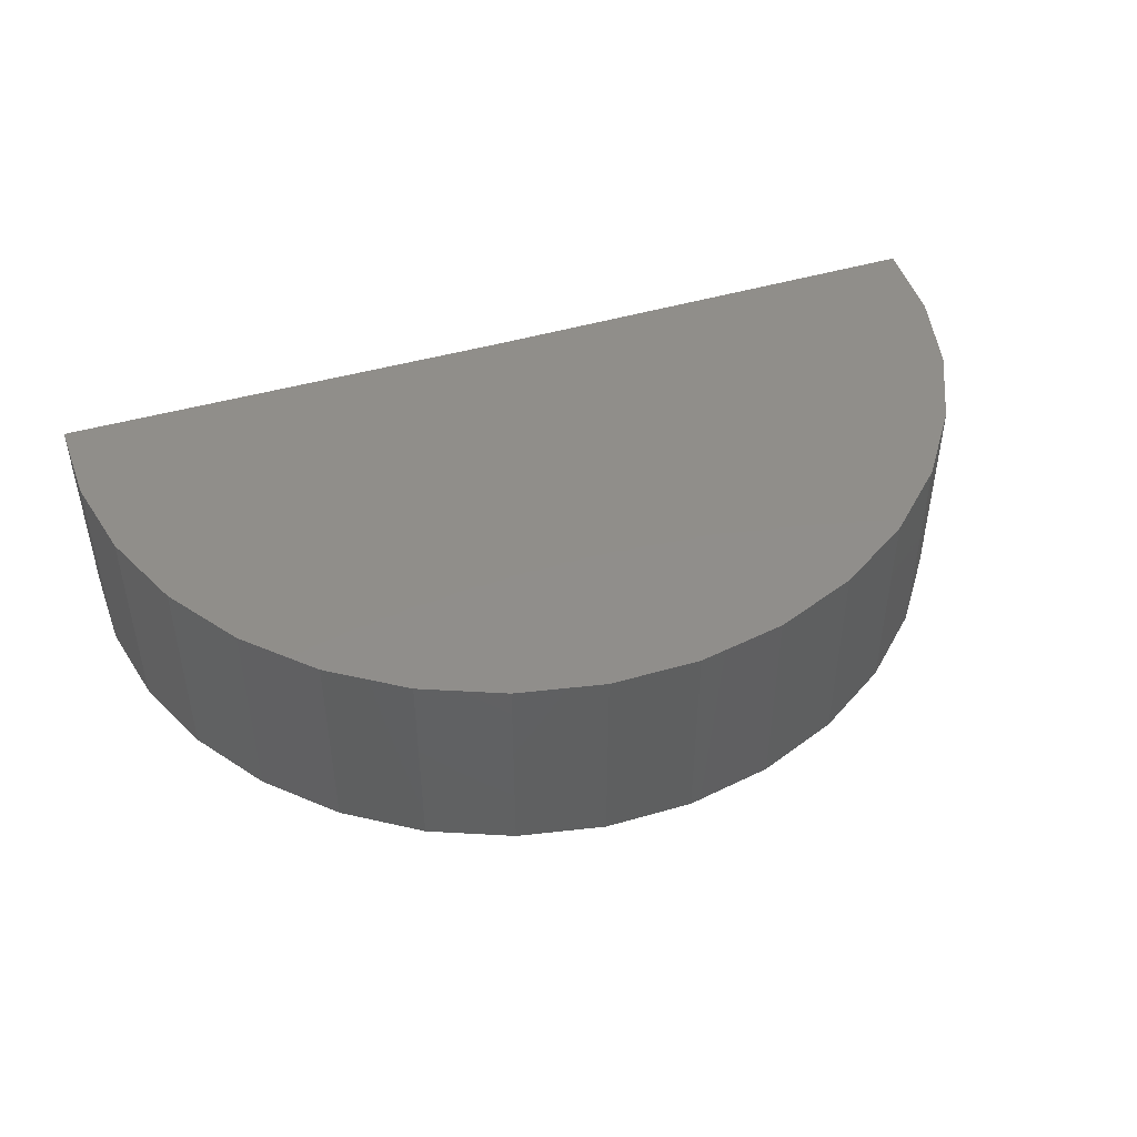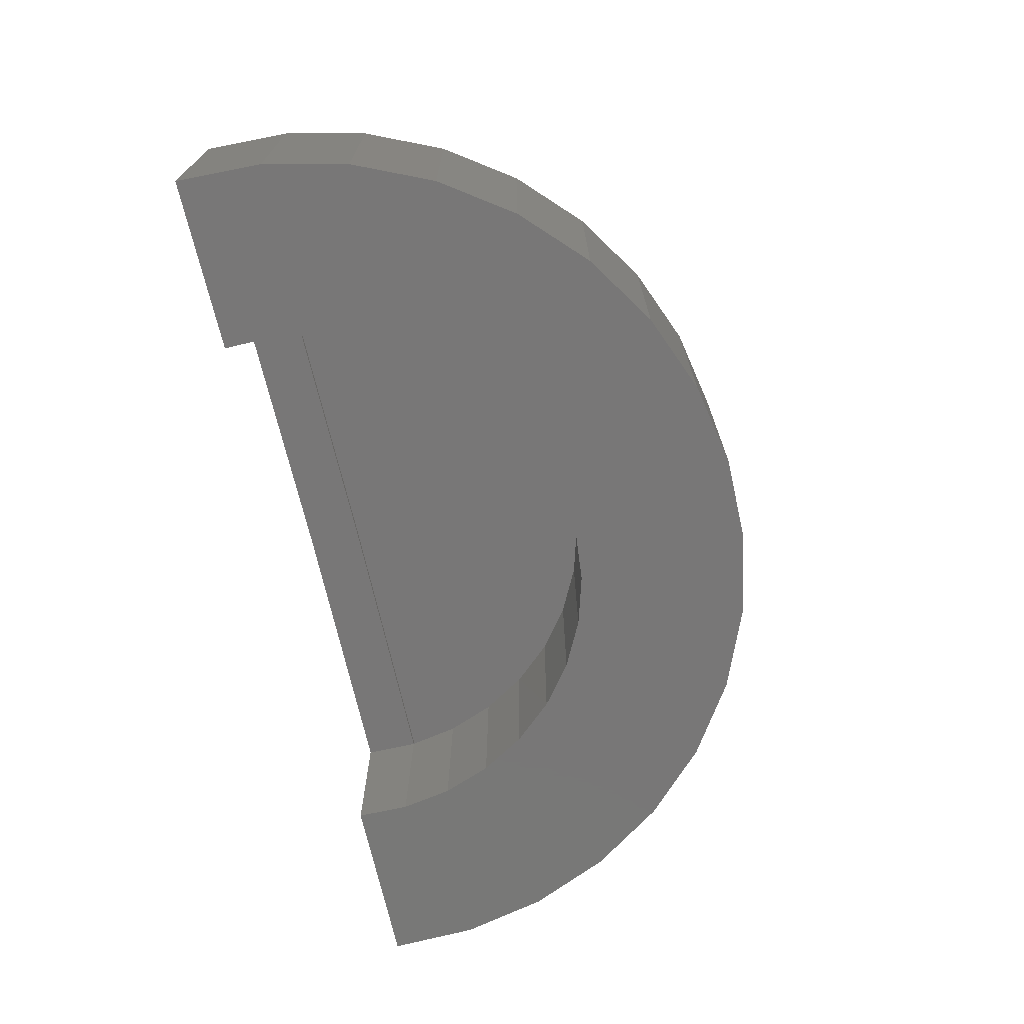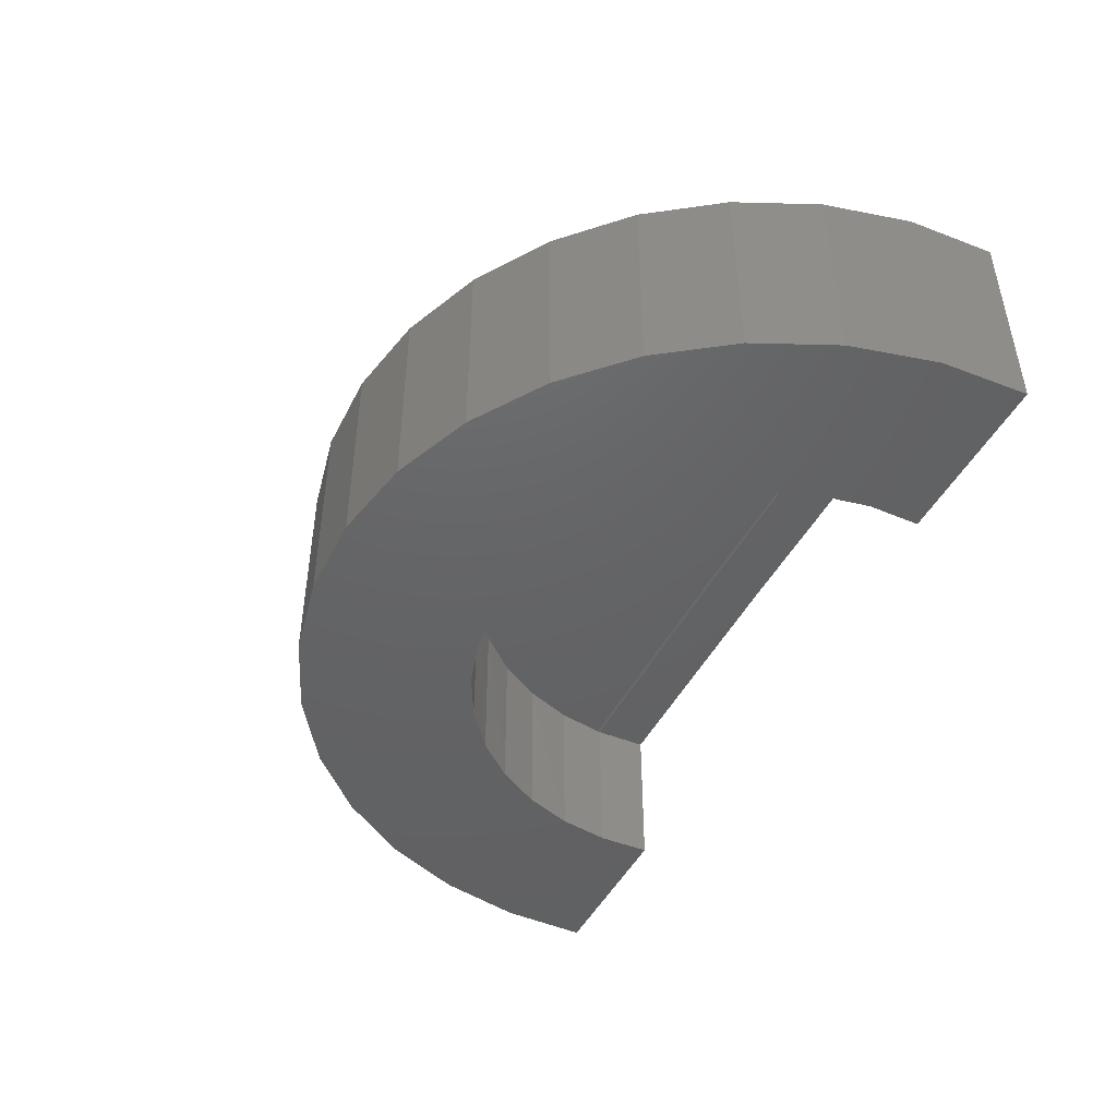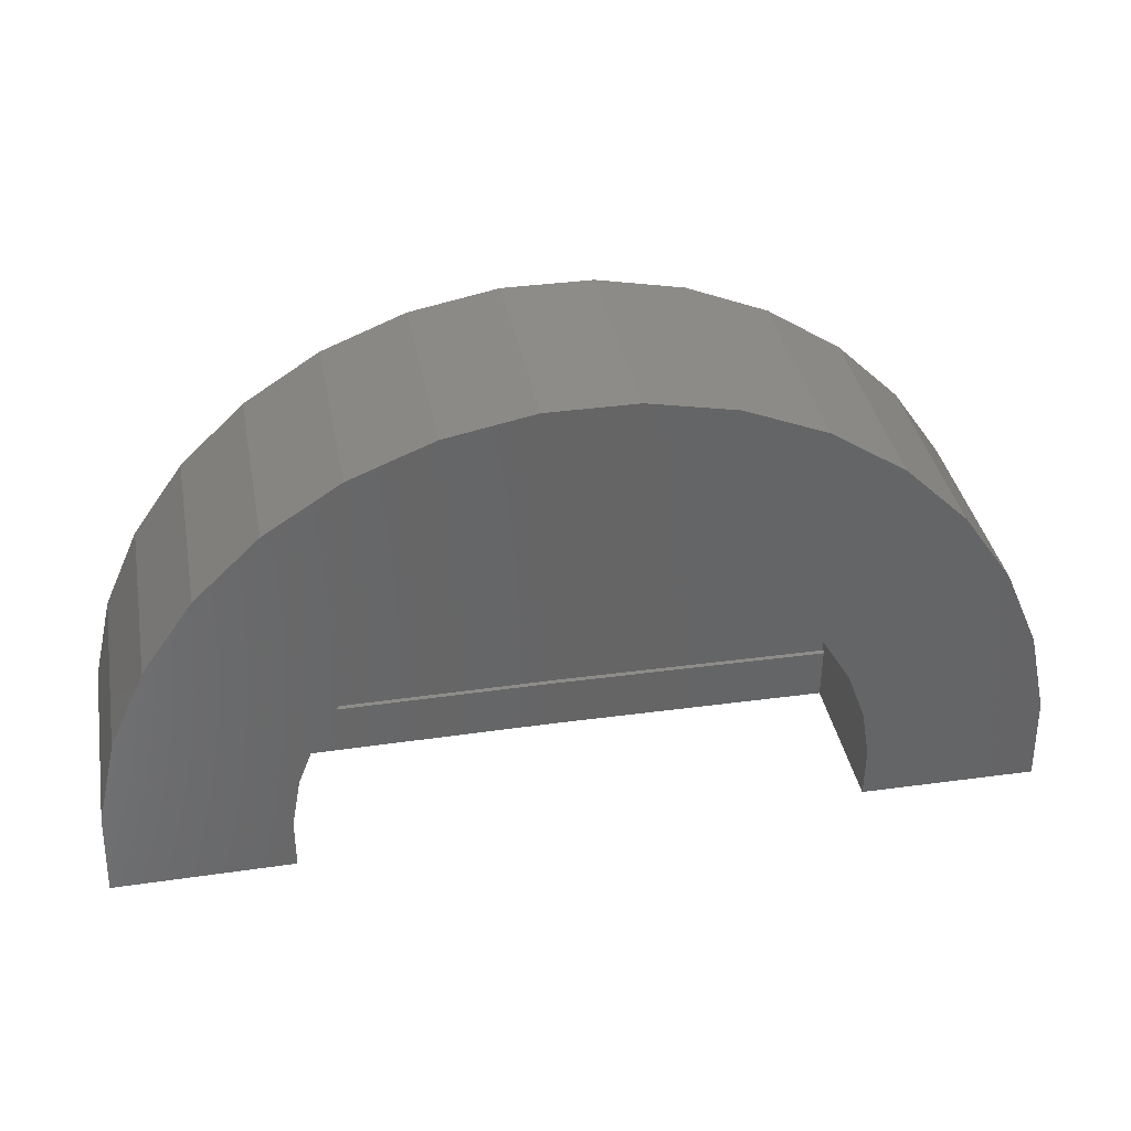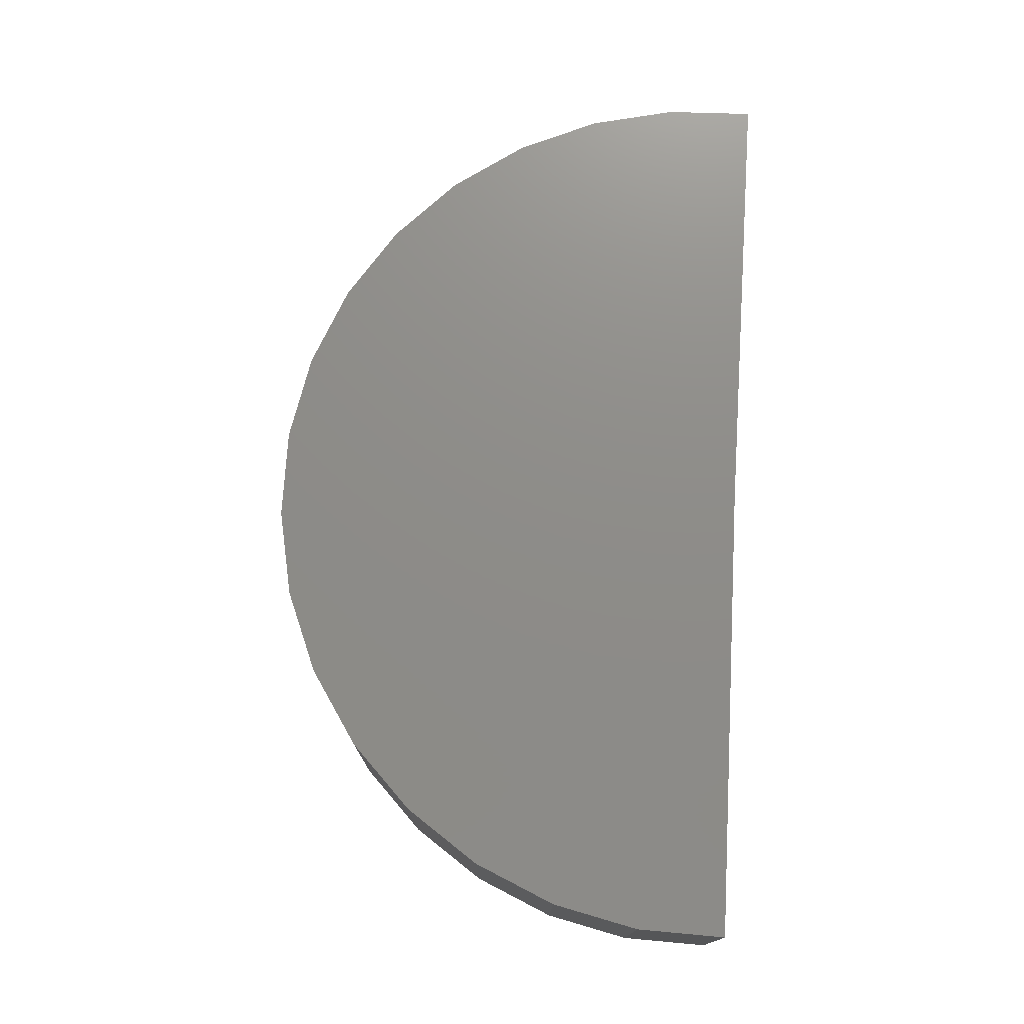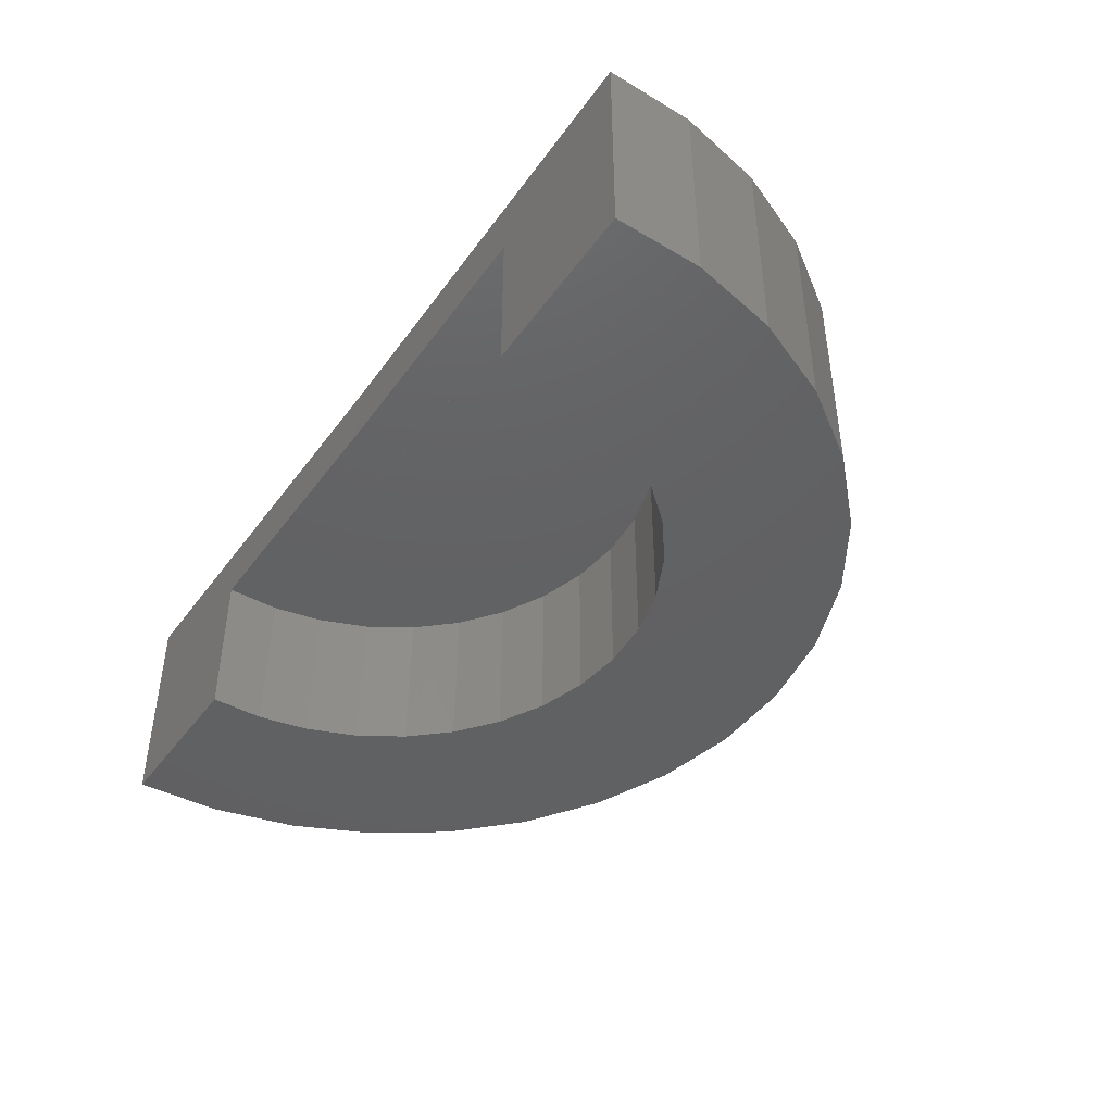
<metadata>
{"format":"stl","ext":"stl","renderer":"f3d","projection":"perspective","resolution":1024,"background":"white","views":[{"elev":46.2,"azim":-18.0,"up":"+Y"},{"elev":-70.1,"azim":-76.8,"up":"+Y"},{"elev":-45.4,"azim":64.8,"up":"+Y"},{"elev":37.1,"azim":-10.6,"up":"+Z"},{"elev":74.5,"azim":93.8,"up":"+Y"},{"elev":-43.3,"azim":-122.9,"up":"+Y"}]}
</metadata>
<code>
# stl→obj: 146 verts, 288 faces
v 1.064 0.2211 0.4923
v 0.8432 0.2211 0.481
v 0.753 0.2211 0.49
v 0.4424 0.2211 0.4961
v 0.6628 0.2211 0.4821
v 1.332 0.2211 0.0397
v 1.238 0.2211 0.04086
v 1.315 0.2211 0.1473
v 1.222 0.2211 0.13
v 1.278 0.2211 0.2498
v 1.19 0.2211 0.2148
v 1.222 0.2211 0.3436
v 1.143 0.2211 0.2922
v 1.083 0.2211 0.3596
v 1.15 0.2211 0.4253
v 1.011 0.2211 0.4147
v 0.9301 0.2211 0.4557
v 0.9667 0.2211 0.542
v 0.54 0.2211 0.5446
v 0.8621 0.2211 0.5729
v 0.645 0.2211 0.5742
v 0.7536 0.2211 0.5837
v 0.2623 0.2211 0.04688
v 0.1682 0.2211 0.04688
v 0.2792 0.2211 0.1359
v 0.187 0.2211 0.1543
v 0.3123 0.2211 0.2202
v 0.2255 0.2211 0.2563
v 0.3603 0.2211 0.297
v 0.2824 0.2211 0.3493
v 0.4216 0.2211 0.3637
v 0.4942 0.2211 0.4179
v 0.3555 0.2211 0.4302
v 0.5755 0.2211 0.4578
v 0.7497 0.2211 -0.04688
v 1.237 0.2211 -0.05288
v 0.7503 0.2211 0.04688
v 0.2623 0.2211 -0.04688
v 0.753 -0.04688 0.49
v 0.8435 -0.04688 0.481
v 0.9308 -0.04688 0.4554
v 1.012 -0.04688 0.4141
v 1.084 -0.04688 0.3586
v 1.144 -0.04688 0.2908
v 1.191 -0.04688 0.2129
v 1.223 -0.04688 0.1277
v 1.238 -0.04688 0.03805
v 1.237 -0.04688 -0.05288
v 0.6624 -0.04688 0.4821
v 0.5748 -0.04688 0.4576
v 0.4933 -0.04688 0.4173
v 0.4206 -0.04688 0.3627
v 0.3592 -0.04688 0.2956
v 0.3114 -0.04688 0.2183
v 0.2786 -0.04688 0.1335
v 0.262 -0.04688 0.04406
v 0.2623 -0.04688 -0.04688
v 0.7503 0.2294 0.04688
v 0.04844 0.2294 0.04688
v 0.04844 0.04688 0.04688
v 0.1682 0.04688 0.04688
v 1.452 0.2294 0.03823
v 1.452 0.04688 0.03823
v 1.332 0.04688 0.0397
v 1.545 -0.04688 -0.05667
v 1.541 -0.04688 0.0964
v 1.508 -0.04688 0.2459
v 1.447 -0.04688 0.3863
v 1.36 -0.04688 0.5125
v 1.251 -0.04688 0.6198
v 0.2568 -0.04688 0.6259
v 0.3856 -0.04688 0.7087
v -0.0455 -0.04688 -0.04688
v 0.1462 -0.04688 0.52
v 0.05786 -0.04688 0.3949
v -0.004894 -0.04688 0.2552
v -0.03977 -0.04688 0.1061
v 1.123 -0.04688 0.7041
v 0.9816 -0.04688 0.7625
v 0.8314 -0.04688 0.7927
v 0.6783 -0.04688 0.7936
v 0.5279 -0.04688 0.7653
v 0.7497 0.3232 -0.04688
v 0.6783 0.3232 0.7936
v 0.8314 0.3232 0.7927
v 0.9816 0.3232 0.7625
v 1.123 0.3232 0.7041
v 1.251 0.3232 0.6198
v 1.36 0.3232 0.5125
v 1.447 0.3232 0.3863
v 1.508 0.3232 0.2459
v 1.541 0.3232 0.0964
v 1.545 0.3232 -0.05667
v -0.0455 0.3232 -0.04688
v -0.03977 0.3232 0.1061
v -0.004894 0.3232 0.2552
v 0.05786 0.3232 0.3949
v 0.1462 0.3232 0.52
v 0.2568 0.3232 0.6259
v 0.3856 0.3232 0.7087
v 0.5279 0.3232 0.7653
v 1.432 0.04688 0.1693
v 1.389 0.04688 0.2944
v 1.322 0.04688 0.409
v 1.315 0.04688 0.1473
v 1.235 0.04688 0.509
v 1.278 0.04688 0.2498
v 1.222 0.04688 0.3436
v 1.131 0.04688 0.591
v 1.15 0.04688 0.4253
v 1.013 0.04688 0.652
v 1.064 0.04688 0.4923
v 0.9667 0.04688 0.542
v 0.8862 0.04688 0.6898
v 0.8621 0.04688 0.5729
v 0.7543 0.04688 0.7031
v 0.7536 0.04688 0.5837
v 0.6223 0.04688 0.6914
v 0.645 0.04688 0.5742
v 0.4948 0.04688 0.6552
v 0.54 0.04688 0.5446
v 0.3764 0.04688 0.5957
v 0.4424 0.04688 0.4961
v 0.3555 0.04688 0.4302
v 0.2713 0.04688 0.515
v 0.2824 0.04688 0.3493
v 0.1831 0.04688 0.416
v 0.2255 0.04688 0.2563
v 0.187 0.04688 0.1543
v 0.1151 0.04688 0.3022
v 0.0697 0.04688 0.1777
v 1.432 0.2294 0.1693
v 1.389 0.2294 0.2944
v 1.322 0.2294 0.409
v 1.235 0.2294 0.509
v 1.131 0.2294 0.591
v 1.013 0.2294 0.652
v 0.8862 0.2294 0.6898
v 0.7543 0.2294 0.7031
v 0.6223 0.2294 0.6914
v 0.4948 0.2294 0.6552
v 0.3764 0.2294 0.5957
v 0.2713 0.2294 0.515
v 0.1831 0.2294 0.416
v 0.1151 0.2294 0.3022
v 0.0697 0.2294 0.1777
f 1 2 3
f 1 3 4
f 4 3 5
f 6 7 8
f 8 7 9
f 8 9 10
f 10 9 11
f 10 11 12
f 12 11 13
f 12 13 14
f 12 14 15
f 15 14 16
f 15 16 1
f 1 16 17
f 1 17 2
f 1 4 18
f 18 4 19
f 18 19 20
f 20 19 21
f 20 21 22
f 23 24 25
f 25 24 26
f 25 26 27
f 27 26 28
f 27 28 29
f 29 28 30
f 29 30 31
f 31 30 32
f 32 30 33
f 32 33 34
f 34 33 4
f 34 4 5
f 35 36 7
f 37 23 7
f 7 23 38
f 7 38 35
f 39 2 40
f 40 2 17
f 40 17 41
f 41 17 16
f 41 16 42
f 42 16 14
f 42 14 43
f 43 14 13
f 43 13 44
f 44 13 11
f 44 11 45
f 45 11 9
f 45 9 46
f 46 9 7
f 46 7 47
f 47 7 36
f 47 36 48
f 2 39 3
f 3 39 49
f 3 49 5
f 5 49 50
f 5 50 34
f 34 50 51
f 34 51 32
f 32 51 52
f 32 52 31
f 31 52 53
f 31 53 29
f 29 53 54
f 29 54 27
f 27 54 55
f 27 55 25
f 25 55 56
f 25 56 23
f 23 56 57
f 23 57 38
f 58 59 24
f 58 24 23
f 58 23 37
f 59 60 24
f 24 60 61
f 58 37 7
f 58 7 6
f 58 6 62
f 62 6 63
f 63 6 64
f 47 48 65
f 47 65 66
f 47 66 67
f 47 67 68
f 47 68 69
f 47 69 70
f 47 70 46
f 71 56 55
f 71 55 54
f 71 54 53
f 71 53 72
f 73 57 56
f 73 56 71
f 73 71 74
f 73 74 75
f 73 75 76
f 73 76 77
f 44 45 78
f 78 45 46
f 78 46 70
f 42 43 79
f 79 43 44
f 79 44 78
f 40 41 80
f 80 41 42
f 80 42 79
f 49 39 81
f 81 39 40
f 81 40 80
f 51 50 82
f 82 50 49
f 82 49 81
f 53 52 72
f 72 52 51
f 72 51 82
f 83 84 85
f 83 85 86
f 83 86 87
f 83 87 88
f 83 88 89
f 83 89 90
f 83 90 91
f 83 91 92
f 83 92 93
f 94 95 96
f 94 96 97
f 94 97 98
f 94 98 99
f 94 99 100
f 94 100 101
f 94 101 84
f 94 84 83
f 65 93 66
f 66 93 92
f 66 92 67
f 67 92 91
f 67 91 68
f 68 91 90
f 68 90 69
f 69 90 89
f 69 89 70
f 70 89 88
f 70 88 78
f 78 88 87
f 78 87 79
f 79 87 86
f 79 86 80
f 80 86 85
f 80 85 81
f 81 85 84
f 81 84 82
f 82 84 101
f 82 101 72
f 72 101 100
f 72 100 71
f 71 100 99
f 71 99 74
f 74 99 98
f 74 98 75
f 75 98 97
f 75 97 76
f 76 97 96
f 76 96 77
f 77 96 95
f 77 95 73
f 73 95 94
f 35 38 83
f 83 38 94
f 38 57 94
f 94 57 73
f 35 83 36
f 36 83 93
f 36 93 48
f 48 93 65
f 102 63 103
f 103 63 64
f 103 64 104
f 104 64 105
f 104 105 106
f 106 105 107
f 106 107 108
f 106 108 109
f 109 108 110
f 109 110 111
f 111 110 112
f 111 112 113
f 111 113 114
f 114 113 115
f 114 115 116
f 116 115 117
f 116 117 118
f 118 117 119
f 118 119 120
f 120 119 121
f 120 121 122
f 122 121 123
f 122 123 124
f 122 124 125
f 125 124 126
f 125 126 127
f 127 126 128
f 127 128 129
f 127 129 130
f 130 129 61
f 130 61 131
f 131 61 60
f 64 6 105
f 105 6 8
f 105 8 107
f 107 8 10
f 107 10 108
f 108 10 12
f 108 12 110
f 110 12 15
f 110 15 112
f 112 15 1
f 112 1 113
f 113 1 18
f 113 18 115
f 115 18 20
f 115 20 117
f 117 20 22
f 117 22 119
f 119 22 21
f 119 21 121
f 121 21 19
f 121 19 123
f 123 19 4
f 123 4 124
f 124 4 33
f 124 33 126
f 126 33 30
f 126 30 128
f 128 30 28
f 128 28 129
f 129 28 26
f 129 26 61
f 61 26 24
f 58 62 132
f 58 132 133
f 58 133 134
f 58 134 135
f 58 135 136
f 58 136 137
f 58 137 138
f 58 138 139
f 58 139 140
f 58 140 59
f 59 140 141
f 59 141 142
f 59 142 143
f 59 143 144
f 59 144 145
f 59 145 146
f 116 138 114
f 114 138 137
f 114 137 111
f 111 137 136
f 111 136 109
f 109 136 135
f 109 135 106
f 106 135 134
f 106 134 104
f 104 134 133
f 104 133 103
f 103 133 132
f 103 132 102
f 102 132 62
f 102 62 63
f 138 116 139
f 139 116 118
f 139 118 140
f 140 118 120
f 140 120 141
f 141 120 122
f 141 122 142
f 142 122 125
f 142 125 143
f 143 125 127
f 143 127 144
f 144 127 130
f 144 130 145
f 145 130 131
f 145 131 146
f 146 131 60
f 146 60 59

</code>
